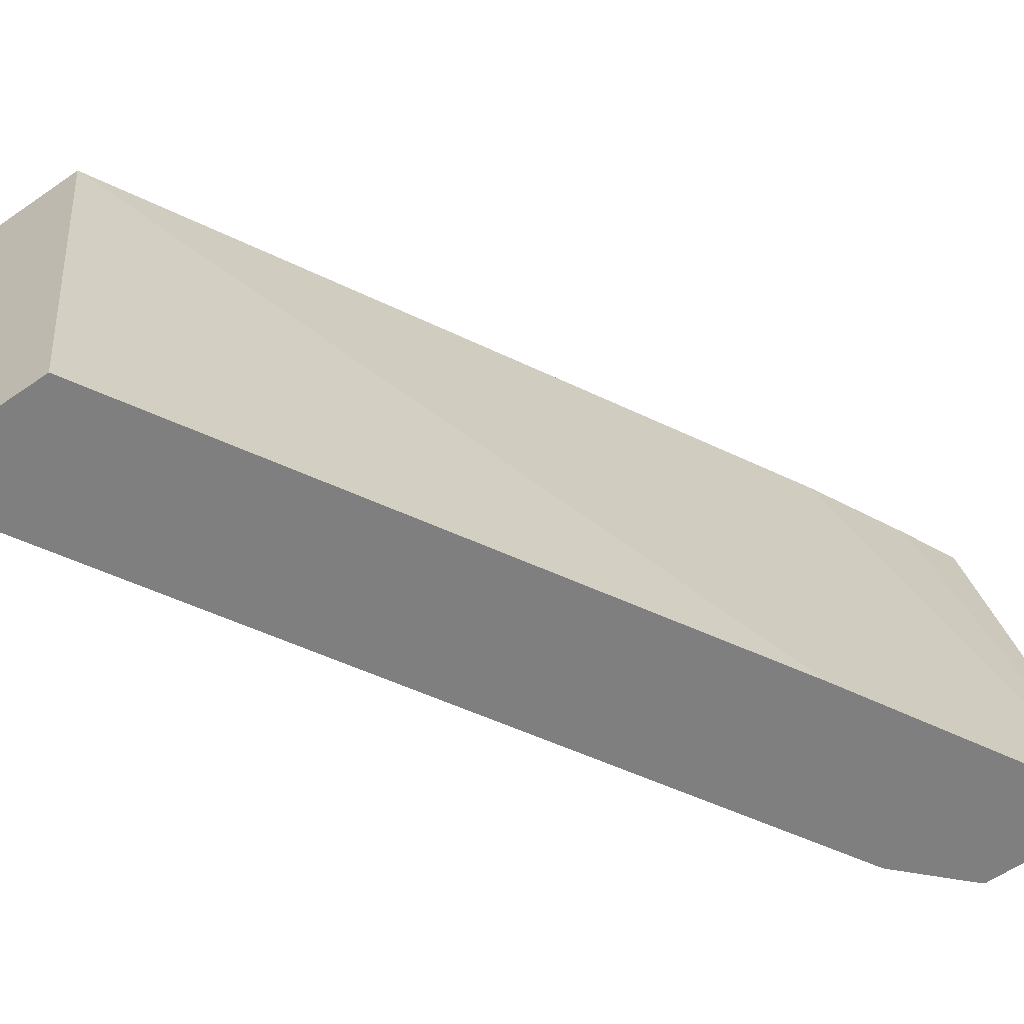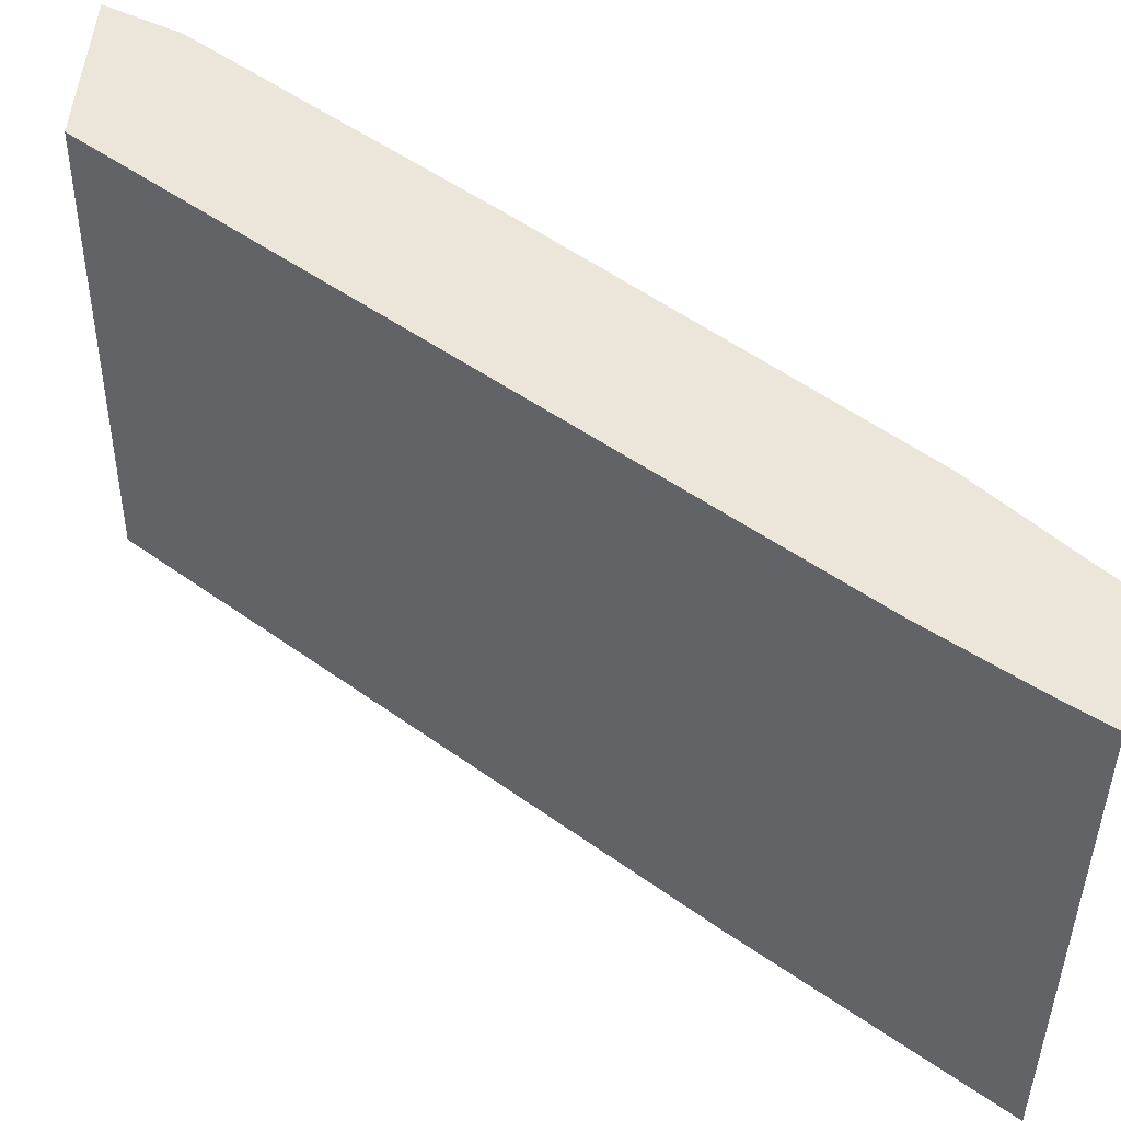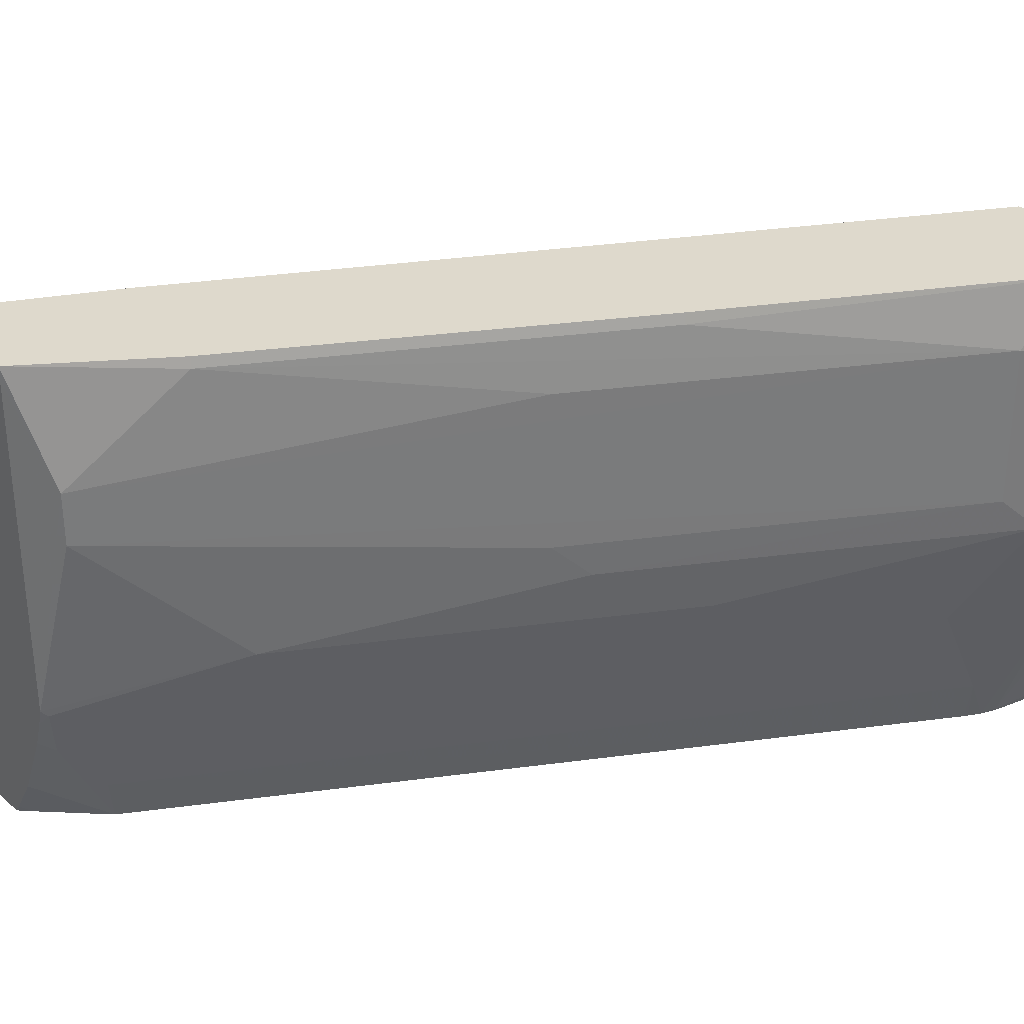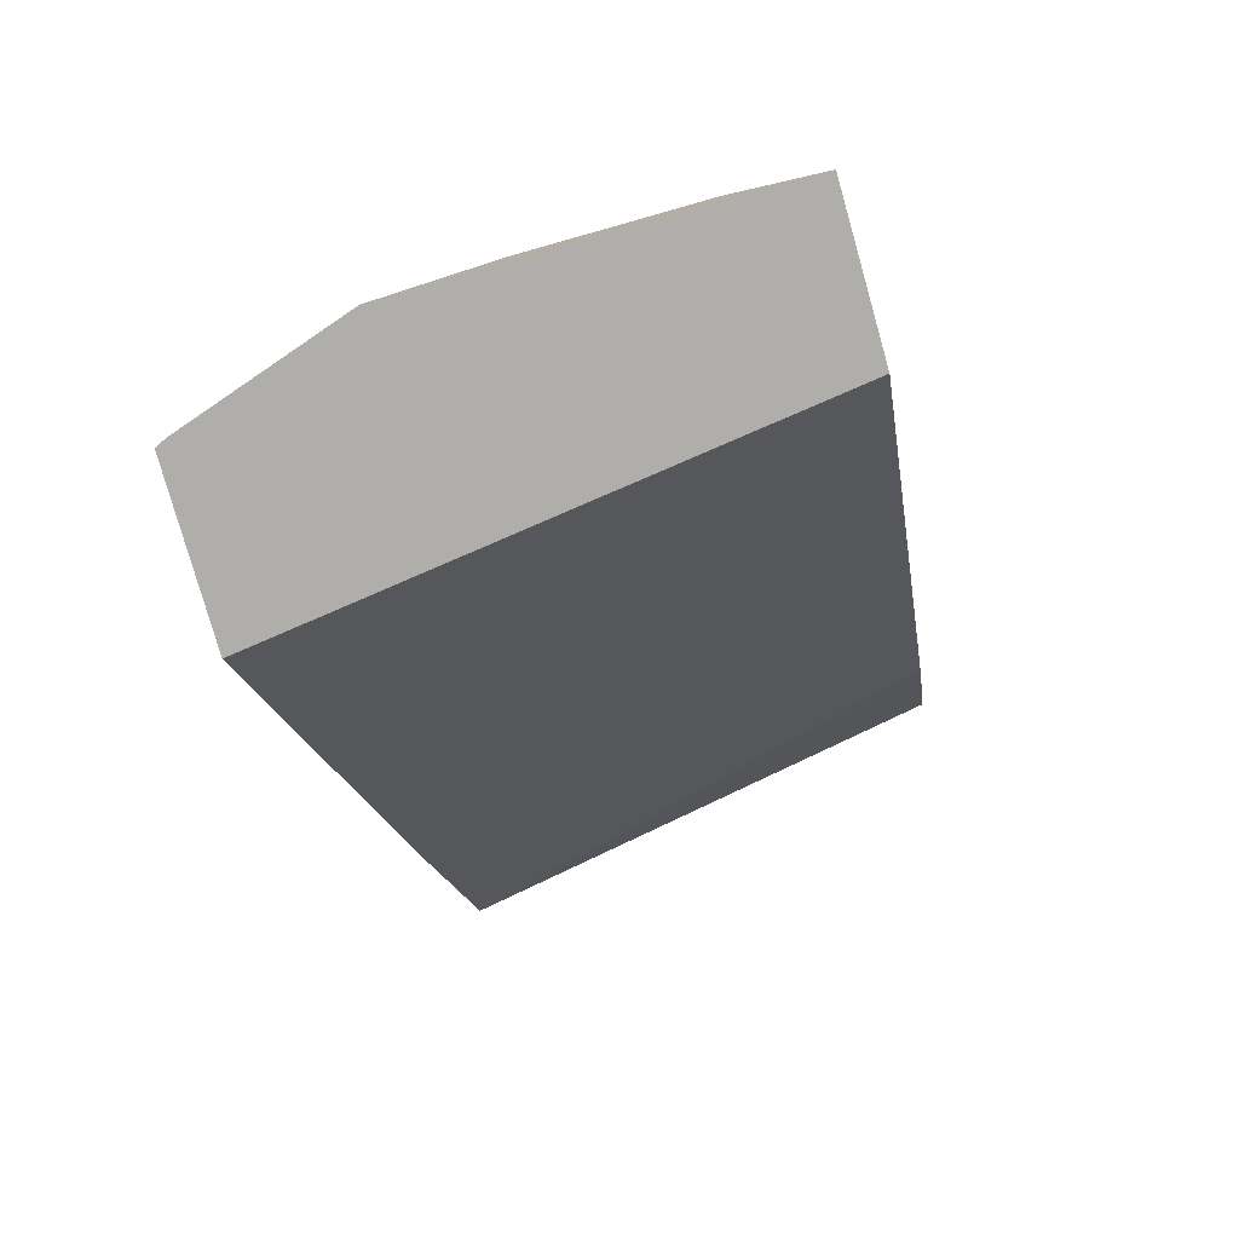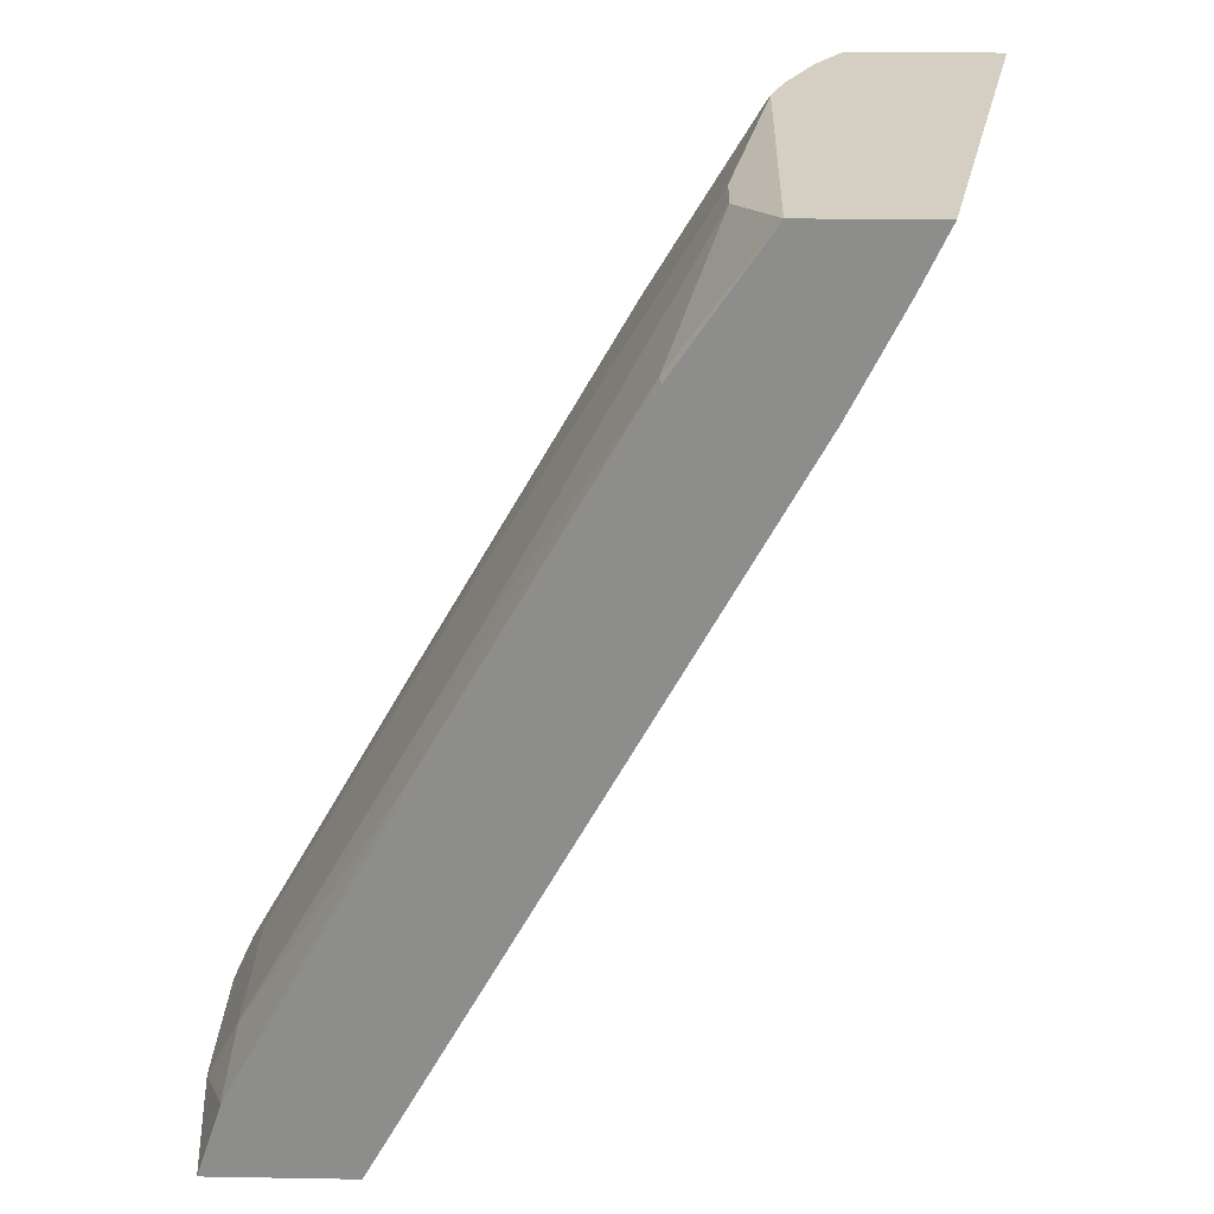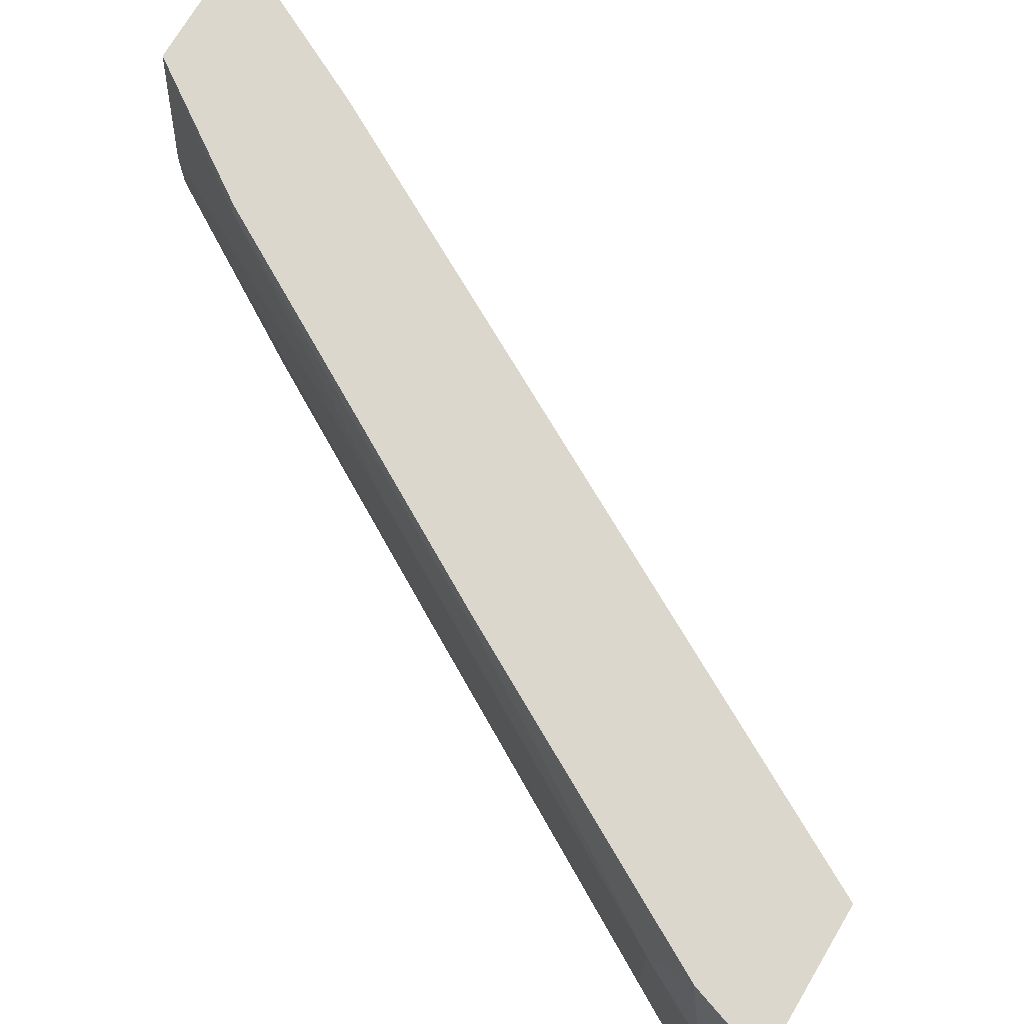
<metadata>
{"format":"obj","ext":"obj","renderer":"f3d","projection":"perspective","resolution":1024,"background":"white","views":[{"elev":-59.8,"azim":-144.6,"up":"+Y"},{"elev":56.8,"azim":-83.2,"up":"+Y"},{"elev":32.1,"azim":49.6,"up":"+Y"},{"elev":-77.9,"azim":105.8,"up":"+Z"},{"elev":25.4,"azim":-178.4,"up":"+Z"},{"elev":73.1,"azim":120.7,"up":"+Y"}]}
</metadata>
<code>
v 0.9258 -0.1208 0.0403
v 0.9057 -0.0604 0.06044
v 0.899 -0.1074 0.09393
v 0.9258 -0.2416 0.0403
v 0.9258 -0.1208 0.001076
v 0.9256 -0.08074 0.001076
v 0.9252 -0.05913 0.001076
v 0.9054 -0.05913 0.06018
v 0.7766 -0.05913 0.2936
v 0.7782 -0.0671 0.2952
v 0.899 -0.2281 0.09393
v 0.6173 -0.0671 0.5769
v 0.7379 -0.1074 0.3756
v 0.577 -0.1476 0.6574
v 0.9124 -0.3354 0.0269
v 0.9252 -0.3225 0.001076
v 0.9255 -0.3211 0.001076
v 0.9258 -0.2807 0.001076
v 0.9124 -0.2549 0.06711
v 0.813 -0.05913 0.001076
v 0.6157 -0.05913 0.5753
v 0.577 -0.1879 0.6574
v 0.7379 -0.2281 0.3756
v 0.7514 -0.2549 0.3488
v 0.5477 -0.05913 0.6757
v 0.8702 -0.4505 0.05093
v 0.8755 -0.4478 0.0403
v 0.8721 -0.3354 0.1074
v 0.8721 -0.4159 0.06711
v 0.8853 -0.4429 0.001076
v 0.7917 -0.2952 0.2684
v 0.7607 -0.4505 0.001076
v 0.4931 -0.4505 0.4703
v 0.3804 -0.4505 0.6757
v 0.511 -0.05913 0.5512
v 0.5477 -0.3306 0.6757
v 0.6307 -0.2952 0.5501
v 0.6173 -0.2683 0.5769
v 0.4501 -0.05913 0.6757
v 0.8654 -0.4505 0.06044
v 0.8737 -0.4505 0.0403
v 0.8744 -0.4505 0.03819
v 0.8751 -0.4505 0.03555
v 0.8654 -0.3723 0.1007
v 0.7849 -0.4126 0.2214
v 0.5502 -0.4159 0.6306
v 0.8638 -0.4505 0.06355
v 0.8815 -0.4505 0.001076
v 0.5435 -0.3723 0.6642
v 0.4932 -0.4505 0.6757
v 0.4708 -0.05913 0.6317
v 0.5441 -0.3433 0.6757
v 0.5502 -0.3354 0.6708
v 0.6239 -0.4126 0.5032
v 0.5435 -0.4505 0.6239
v 0.5377 -0.3637 0.6757
v 0.4975 -0.4442 0.6757
v 0.5016 -0.4505 0.6673
v 0.5154 -0.415 0.6757
f 26 47 55
f 26 55 58
f 26 58 50
f 26 50 34
f 26 32 48
f 26 33 32
f 26 48 43
f 26 43 42
f 26 42 41
f 26 41 27
f 26 34 33
f 26 40 47
f 25 34 50
f 25 52 36
f 25 56 52
f 25 59 56
f 25 57 59
f 25 50 57
f 25 39 34
f 24 38 37
f 22 24 23
f 22 38 24
f 22 37 38
f 22 36 37
f 27 41 42
f 26 29 40
f 27 42 43
f 45 54 46
f 28 44 29
f 20 34 35
f 55 57 58
f 55 59 57
f 55 56 59
f 50 58 57
f 49 56 55
f 49 52 56
f 49 53 52
f 46 54 49
f 46 55 47
f 46 49 55
f 45 49 54
f 44 49 45
f 37 53 49
f 36 52 53
f 34 51 35
f 34 39 51
f 31 49 44
f 31 37 49
f 30 43 48
f 29 47 40
f 29 46 47
f 29 45 46
f 29 44 45
f 28 31 44
f 27 43 30
f 20 33 34
f 36 53 37
f 19 31 28
f 5 16 30
f 5 17 16
f 5 18 17
f 4 19 15
f 4 11 19
f 4 17 18
f 4 16 17
f 4 15 16
f 3 22 11
f 3 14 22
f 3 13 14
f 3 12 13
f 3 10 12
f 2 10 3
f 2 9 10
f 2 8 9
f 2 7 8
f 1 7 2
f 1 6 7
f 1 5 6
f 1 18 5
f 1 4 18
f 1 11 4
f 1 3 11
f 1 2 3
f 5 30 48
f 5 48 32
f 20 32 33
f 5 20 7
f 5 32 20
f 19 24 37
f 16 27 30
f 15 29 26
f 15 28 29
f 15 19 28
f 15 27 16
f 15 26 27
f 14 36 22
f 14 25 36
f 12 14 13
f 12 25 14
f 12 21 25
f 19 37 31
f 5 7 6
f 11 24 19
f 7 20 35
f 7 35 51
f 7 51 39
f 7 25 21
f 7 39 25
f 7 9 8
f 9 21 12
f 9 12 10
f 11 22 23
f 11 23 24
f 7 21 9

</code>
